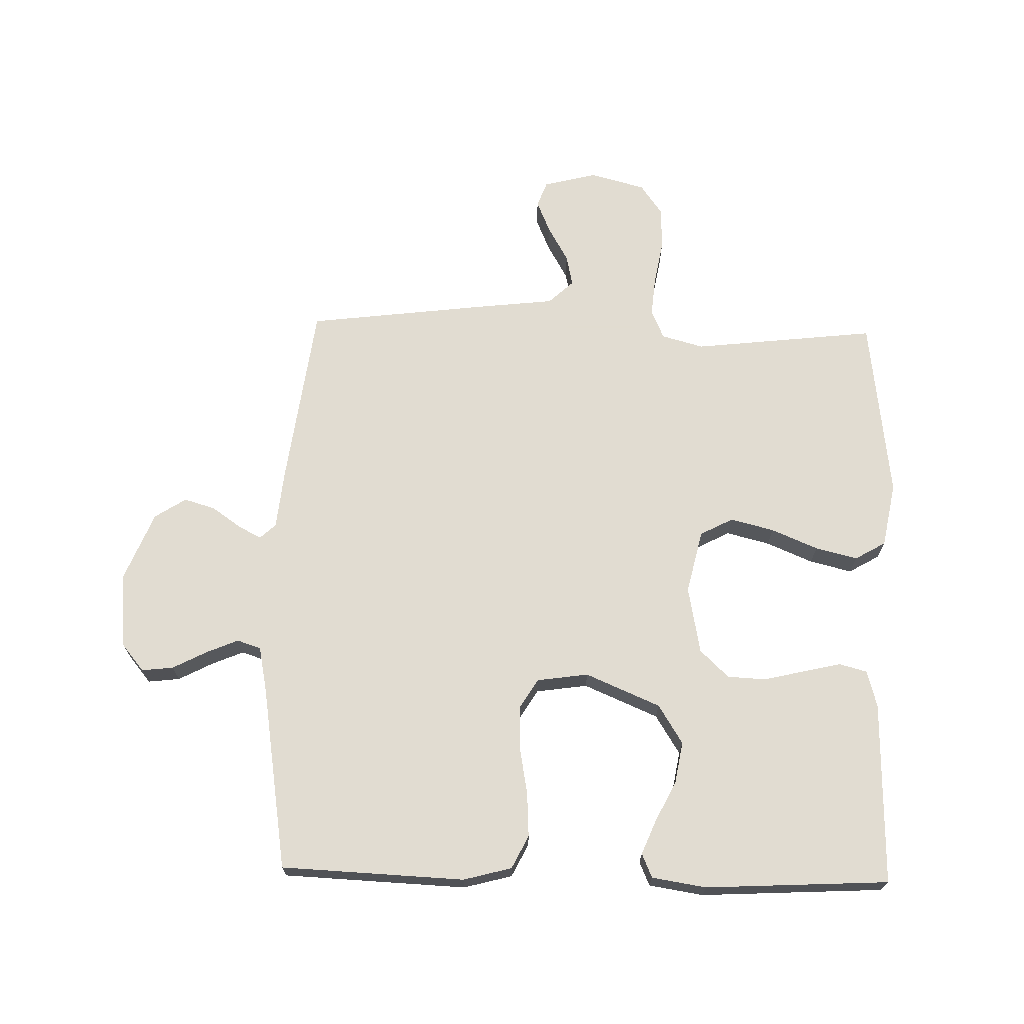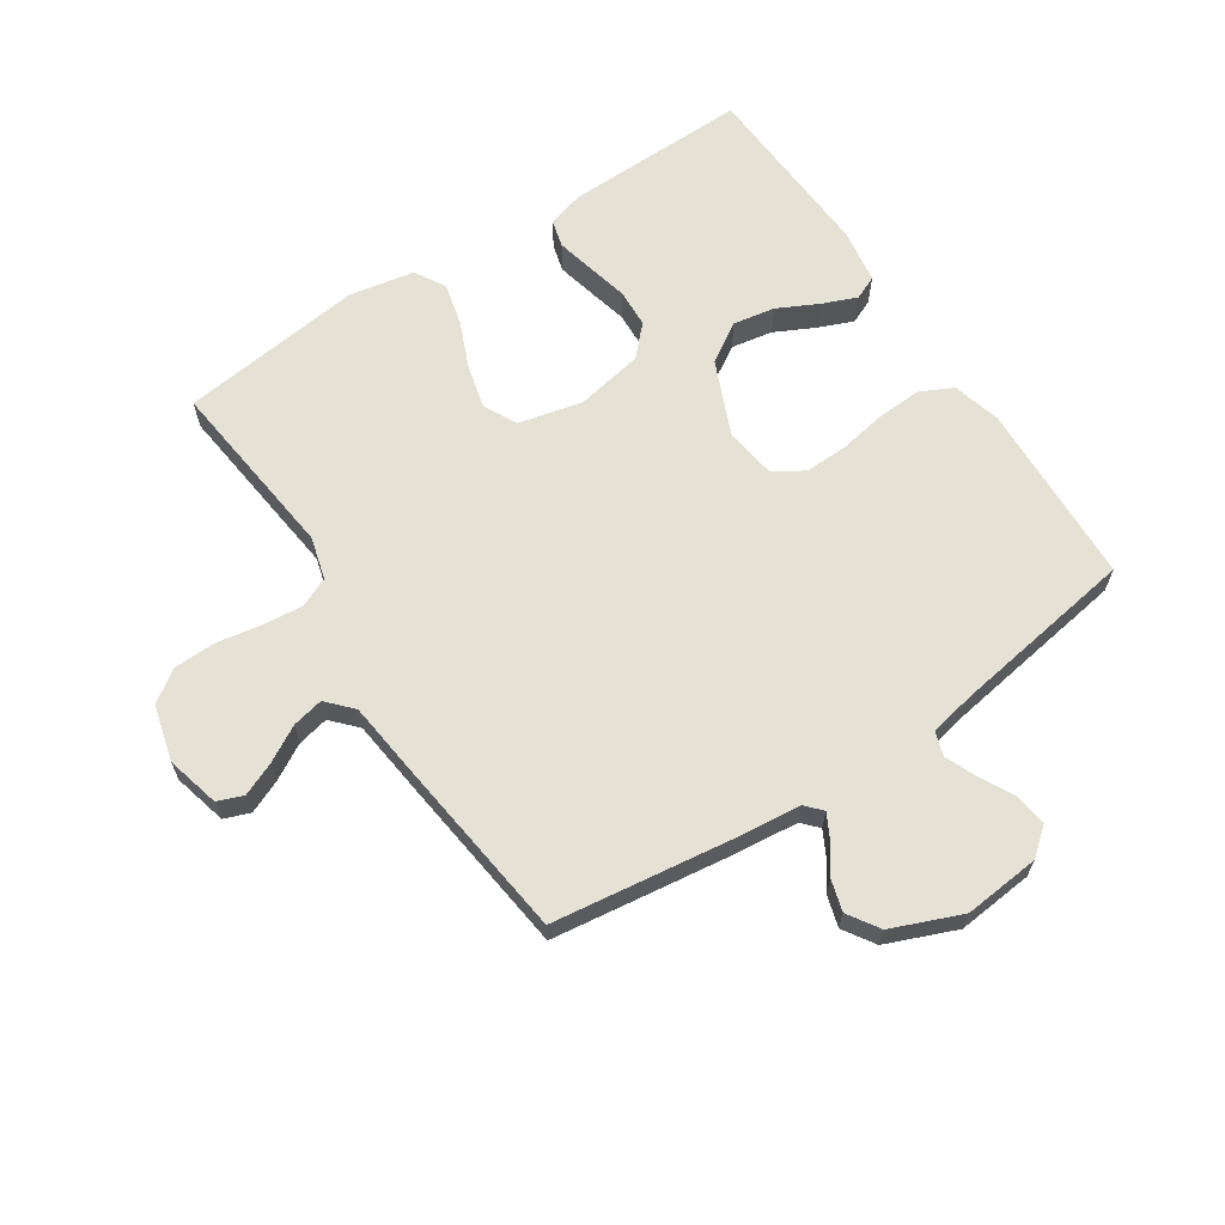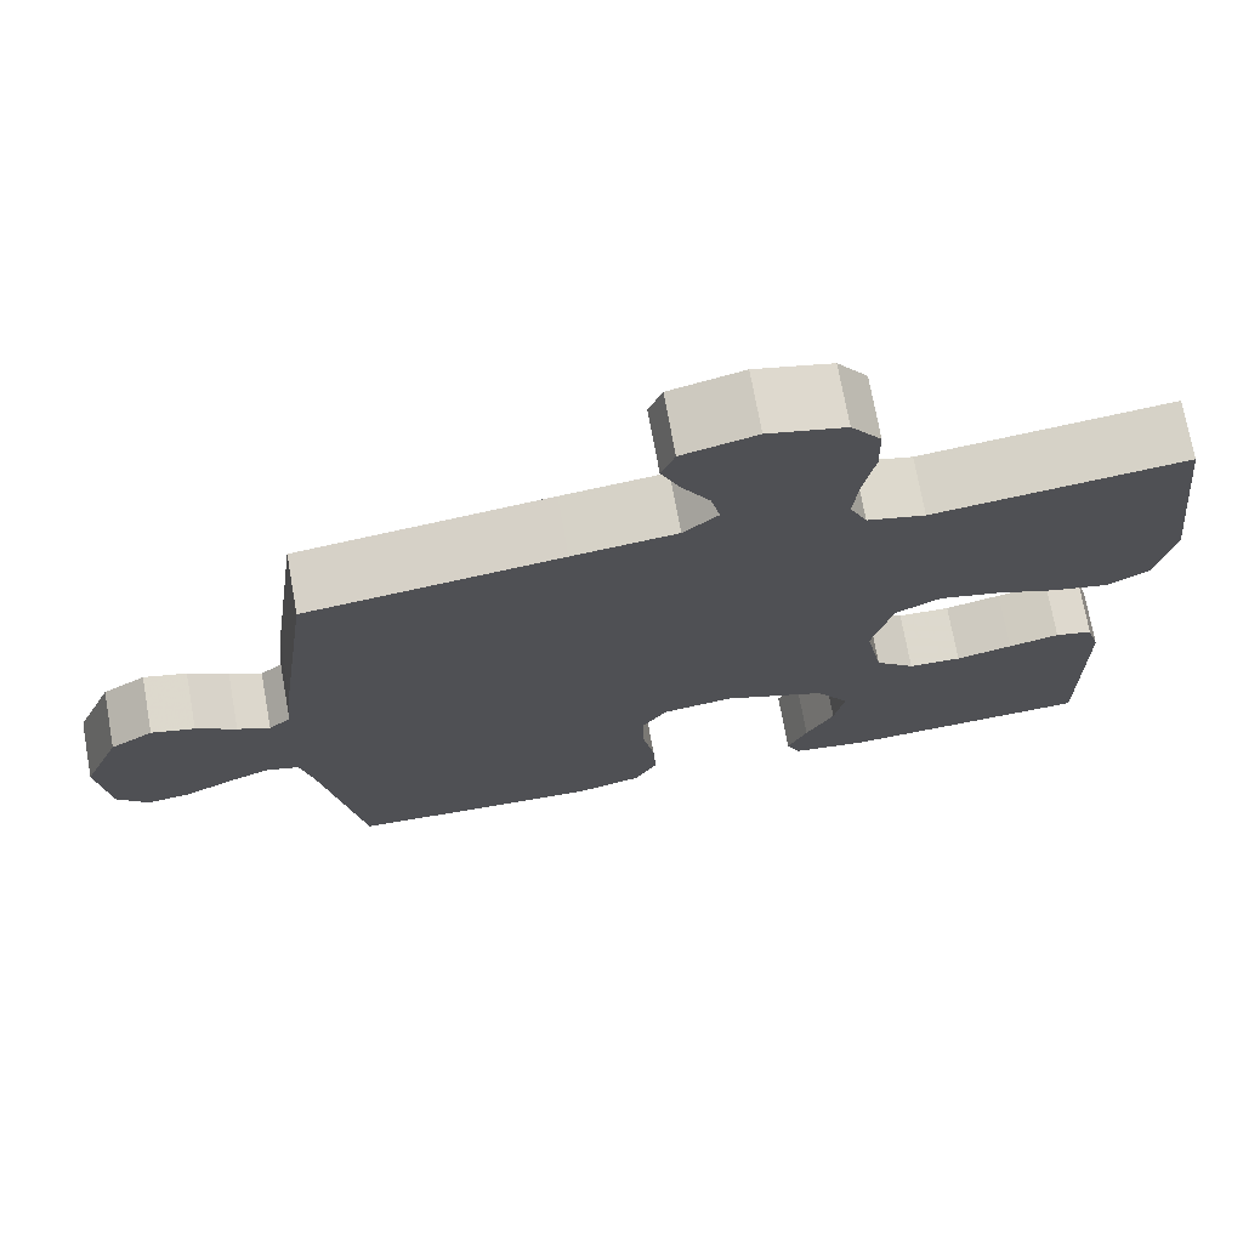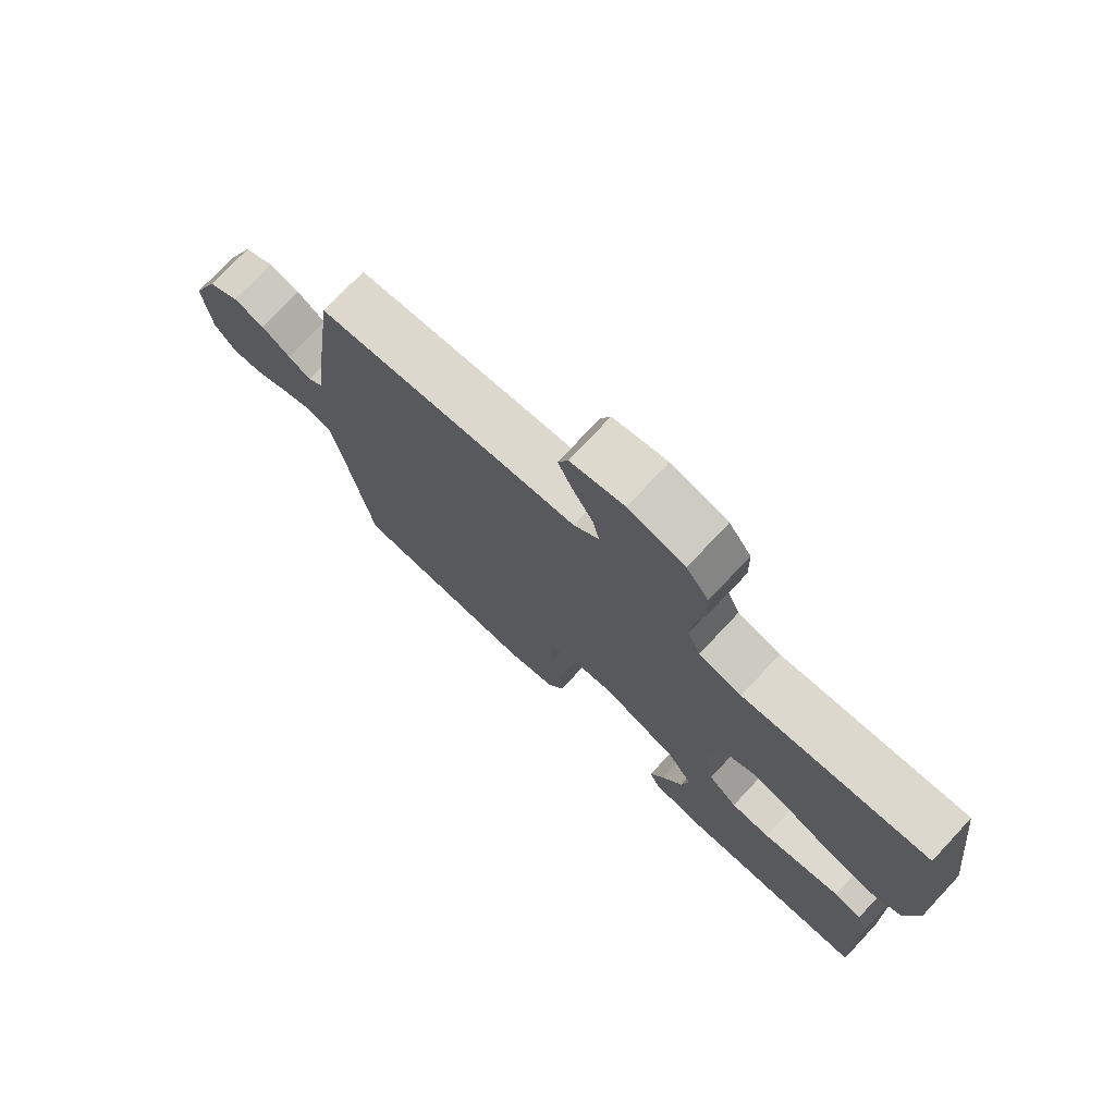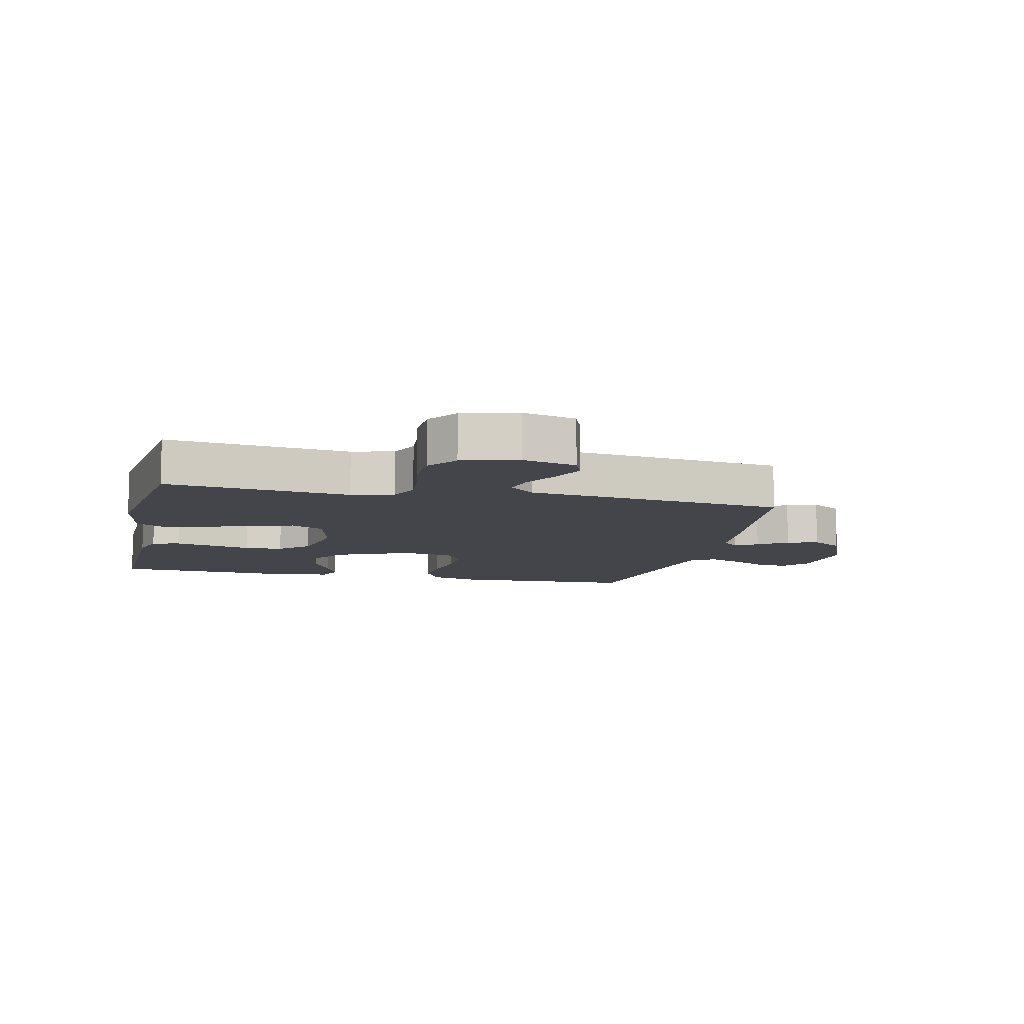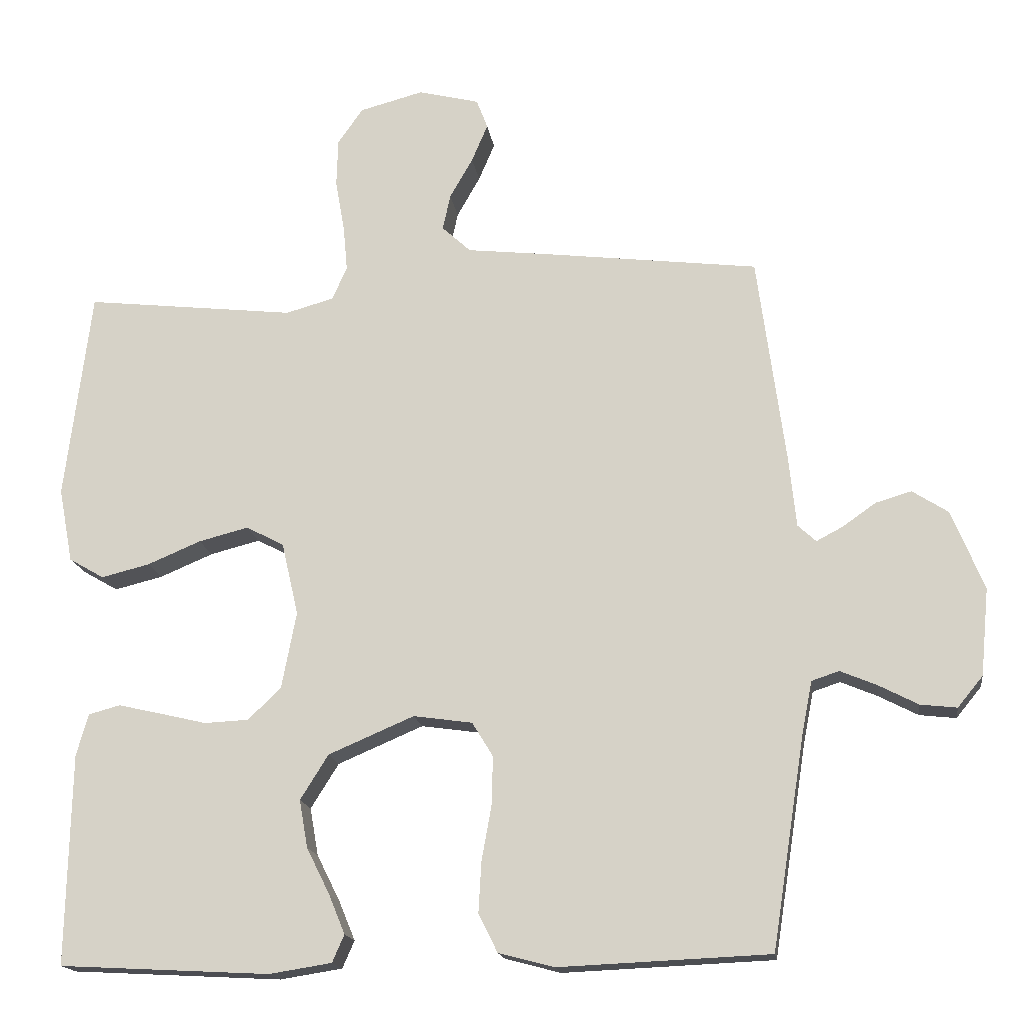
<metadata>
{"format":"obj","ext":"obj","renderer":"f3d","projection":"perspective","resolution":1024,"background":"white","views":[{"elev":69.3,"azim":-178.6,"up":"+Y"},{"elev":64.6,"azim":56.6,"up":"+Y"},{"elev":72.9,"azim":169.7,"up":"+Z"},{"elev":75.2,"azim":-136.8,"up":"+Z"},{"elev":-9.3,"azim":-12.8,"up":"+Y"},{"elev":-16.7,"azim":8.1,"up":"+Z"}]}
</metadata>
<code>
v 0.5 0.07 0.5
v 0.54 0.07 0.2
v 0.55 0.07 0.102
v 0.576 0.07 0.078
v 0.614 0.07 0.098
v 0.661 0.07 0.131
v 0.712 0.07 0.146
v 0.763 0.07 0.113
v 0.809 0.07 0
v 0.797 0.07 -0.124
v 0.761 0.07 -0.168
v 0.709 0.07 -0.162
v 0.653 0.07 -0.133
v 0.601 0.07 -0.111
v 0.562 0.07 -0.124
v 0.547 0.07 -0.2
v 0.5 0.07 -0.5
v 0.2 0.07 -0.513
v 0.121 0.07 -0.492
v 0.094 0.07 -0.438
v 0.098 0.07 -0.366
v 0.112 0.07 -0.288
v 0.114 0.07 -0.218
v 0.084 0.07 -0.169
v 0 0.07 -0.157
v -0.122 0.07 -0.209
v -0.162 0.07 -0.273
v -0.15 0.07 -0.341
v -0.117 0.07 -0.407
v -0.094 0.07 -0.463
v -0.111 0.07 -0.502
v -0.2 0.07 -0.516
v -0.5 0.07 -0.5
v -0.494 0.07 -0.2
v -0.477 0.07 -0.14
v -0.432 0.07 -0.128
v -0.371 0.07 -0.142
v -0.304 0.07 -0.158
v -0.241 0.07 -0.155
v -0.194 0.07 -0.11
v -0.173 0.07 0
v -0.197 0.07 0.104
v -0.251 0.07 0.132
v -0.322 0.07 0.114
v -0.398 0.07 0.082
v -0.467 0.07 0.065
v -0.517 0.07 0.094
v -0.537 0.07 0.2
v -0.5 0.07 0.5
v -0.2 0.07 0.466
v -0.131 0.07 0.485
v -0.11 0.07 0.533
v -0.116 0.07 0.599
v -0.129 0.07 0.672
v -0.127 0.07 0.741
v -0.091 0.07 0.792
v 0 0.07 0.816
v 0.087 0.07 0.794
v 0.103 0.07 0.752
v 0.08 0.07 0.698
v 0.047 0.07 0.64
v 0.036 0.07 0.589
v 0.077 0.07 0.551
v 0.2 0.07 0.537
v 0.5 0 0.5
v 0.54 0 0.2
v 0.55 0 0.102
v 0.576 0 0.078
v 0.614 0 0.098
v 0.661 0 0.131
v 0.712 0 0.146
v 0.763 0 0.113
v 0.809 0 0
v 0.797 0 -0.124
v 0.761 0 -0.168
v 0.709 0 -0.162
v 0.653 0 -0.133
v 0.601 0 -0.111
v 0.562 0 -0.124
v 0.547 0 -0.2
v 0.5 0 -0.5
v 0.2 0 -0.513
v 0.121 0 -0.492
v 0.094 0 -0.438
v 0.098 0 -0.366
v 0.112 0 -0.288
v 0.114 0 -0.218
v 0.084 0 -0.169
v 0 0 -0.157
v -0.122 0 -0.209
v -0.162 0 -0.273
v -0.15 0 -0.341
v -0.117 0 -0.407
v -0.094 0 -0.463
v -0.111 0 -0.502
v -0.2 0 -0.516
v -0.5 0 -0.5
v -0.494 0 -0.2
v -0.477 0 -0.14
v -0.432 0 -0.128
v -0.371 0 -0.142
v -0.304 0 -0.158
v -0.241 0 -0.155
v -0.194 0 -0.11
v -0.173 0 0
v -0.197 0 0.104
v -0.251 0 0.132
v -0.322 0 0.114
v -0.398 0 0.082
v -0.467 0 0.065
v -0.517 0 0.094
v -0.537 0 0.2
v -0.5 0 0.5
v -0.2 0 0.466
v -0.131 0 0.485
v -0.11 0 0.533
v -0.116 0 0.599
v -0.129 0 0.672
v -0.127 0 0.741
v -0.091 0 0.792
v 0 0 0.816
v 0.087 0 0.794
v 0.103 0 0.752
v 0.08 0 0.698
v 0.047 0 0.64
v 0.036 0 0.589
v 0.077 0 0.551
v 0.2 0 0.537
f 63 64 1 2
f 58 59 60 61
f 56 57 58 61
f 56 61 62
f 53 54 55 56
f 52 53 56 62
f 51 52 62 63
f 47 48 49 50
f 47 50 51
f 44 45 46 47
f 43 44 47 51
f 42 43 51 63
f 35 36 37 38
f 33 34 35 38
f 33 38 39
f 32 33 39 40
f 28 29 30 31
f 28 31 32
f 27 28 32 40
f 19 20 21 22
f 19 22 23
f 16 17 18 19
f 15 16 19 23
f 14 15 23 24
f 10 11 12 13
f 10 13 14
f 9 10 14
f 5 6 7 8
f 4 5 8 9
f 42 63 2 3
f 41 42 3 4
f 26 27 40 41
f 25 26 41
f 14 24 25 41
f 4 9 14 41
f 66 65 128 127
f 125 124 123 122
f 125 122 121 120
f 126 125 120
f 120 119 118 117
f 126 120 117 116
f 127 126 116 115
f 114 113 112 111
f 115 114 111
f 111 110 109 108
f 115 111 108 107
f 127 115 107 106
f 102 101 100 99
f 102 99 98 97
f 103 102 97
f 104 103 97 96
f 95 94 93 92
f 96 95 92
f 104 96 92 91
f 86 85 84 83
f 87 86 83
f 83 82 81 80
f 87 83 80 79
f 88 87 79 78
f 77 76 75 74
f 78 77 74
f 78 74 73
f 72 71 70 69
f 73 72 69 68
f 67 66 127 106
f 68 67 106 105
f 105 104 91 90
f 105 90 89
f 105 89 88 78
f 105 78 73 68
f 1 65 66 2
f 2 66 67 3
f 3 67 68 4
f 4 68 69 5
f 5 69 70 6
f 6 70 71 7
f 7 71 72 8
f 8 72 73 9
f 9 73 74 10
f 10 74 75 11
f 11 75 76 12
f 12 76 77 13
f 13 77 78 14
f 14 78 79 15
f 15 79 80 16
f 16 80 81 17
f 17 81 82 18
f 18 82 83 19
f 19 83 84 20
f 20 84 85 21
f 21 85 86 22
f 22 86 87 23
f 23 87 88 24
f 24 88 89 25
f 25 89 90 26
f 26 90 91 27
f 27 91 92 28
f 28 92 93 29
f 29 93 94 30
f 30 94 95 31
f 31 95 96 32
f 32 96 97 33
f 33 97 98 34
f 34 98 99 35
f 35 99 100 36
f 36 100 101 37
f 37 101 102 38
f 38 102 103 39
f 39 103 104 40
f 40 104 105 41
f 41 105 106 42
f 42 106 107 43
f 43 107 108 44
f 44 108 109 45
f 45 109 110 46
f 46 110 111 47
f 47 111 112 48
f 48 112 113 49
f 49 113 114 50
f 50 114 115 51
f 51 115 116 52
f 52 116 117 53
f 53 117 118 54
f 54 118 119 55
f 55 119 120 56
f 56 120 121 57
f 57 121 122 58
f 58 122 123 59
f 59 123 124 60
f 60 124 125 61
f 61 125 126 62
f 62 126 127 63
f 63 127 128 64
f 64 128 65 1

</code>
